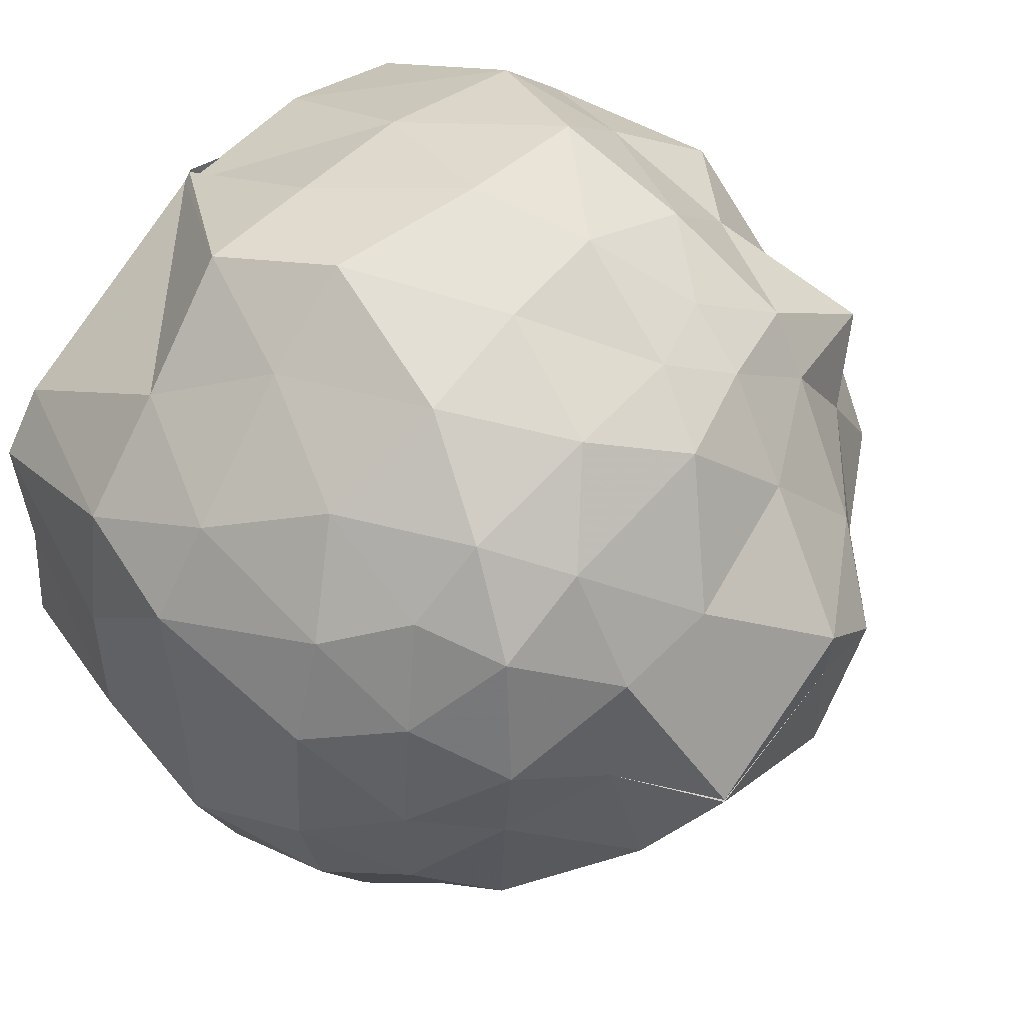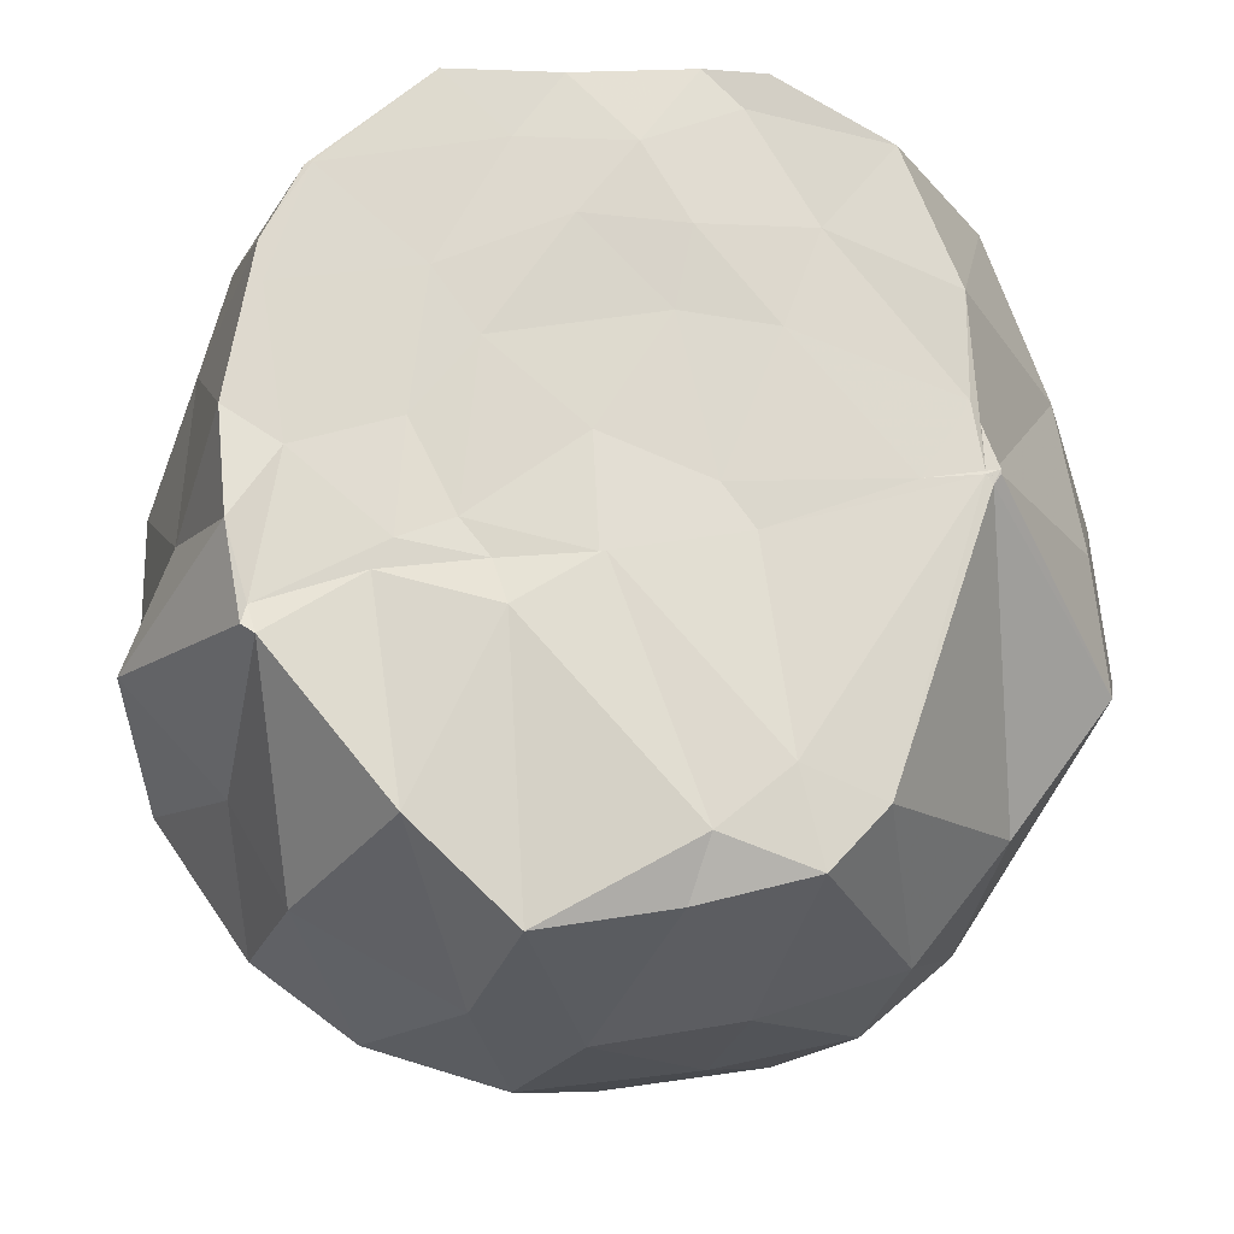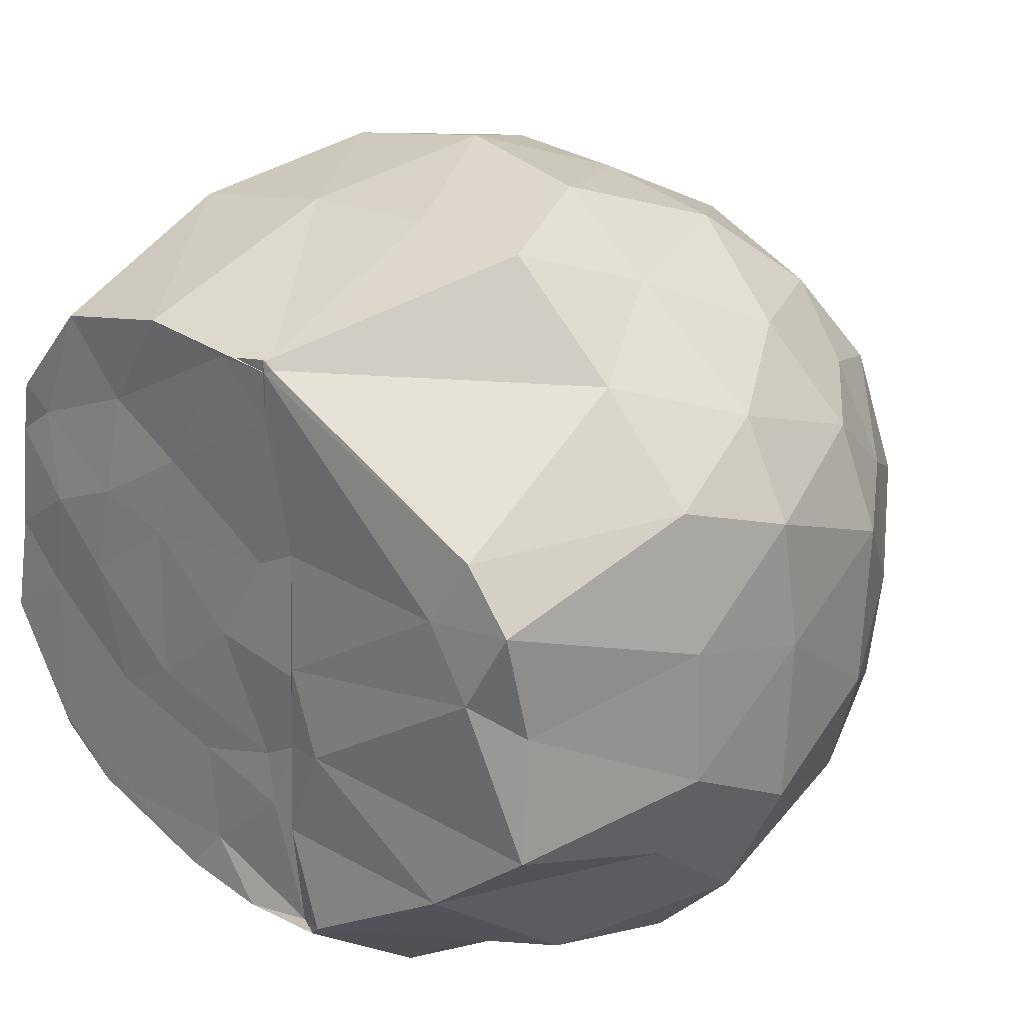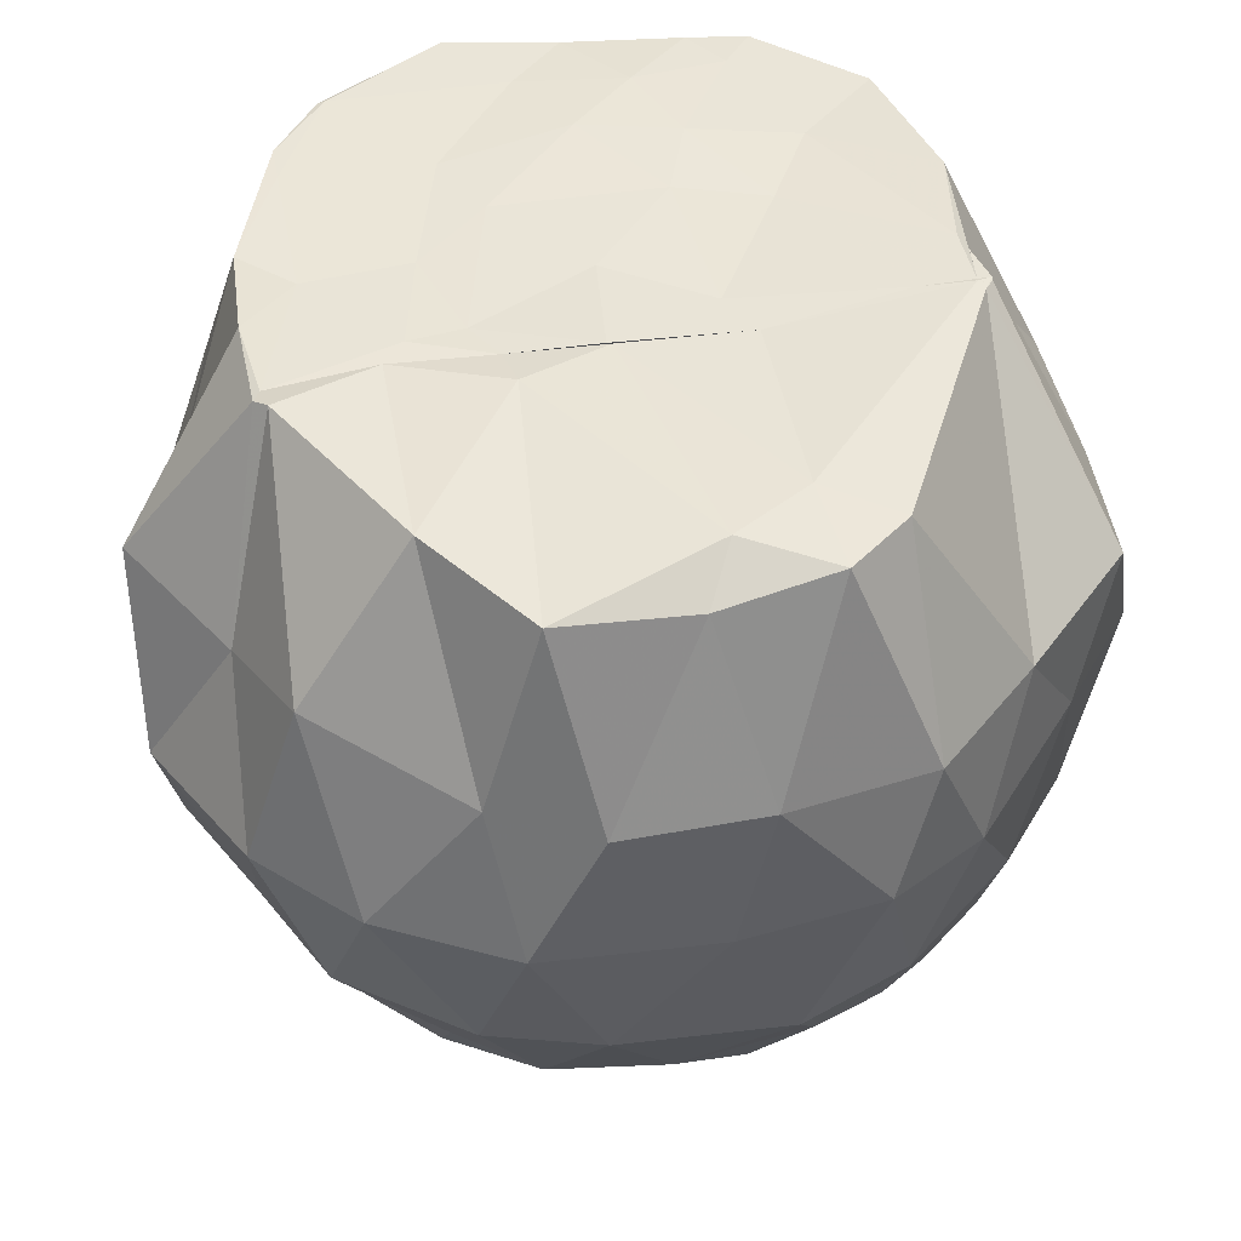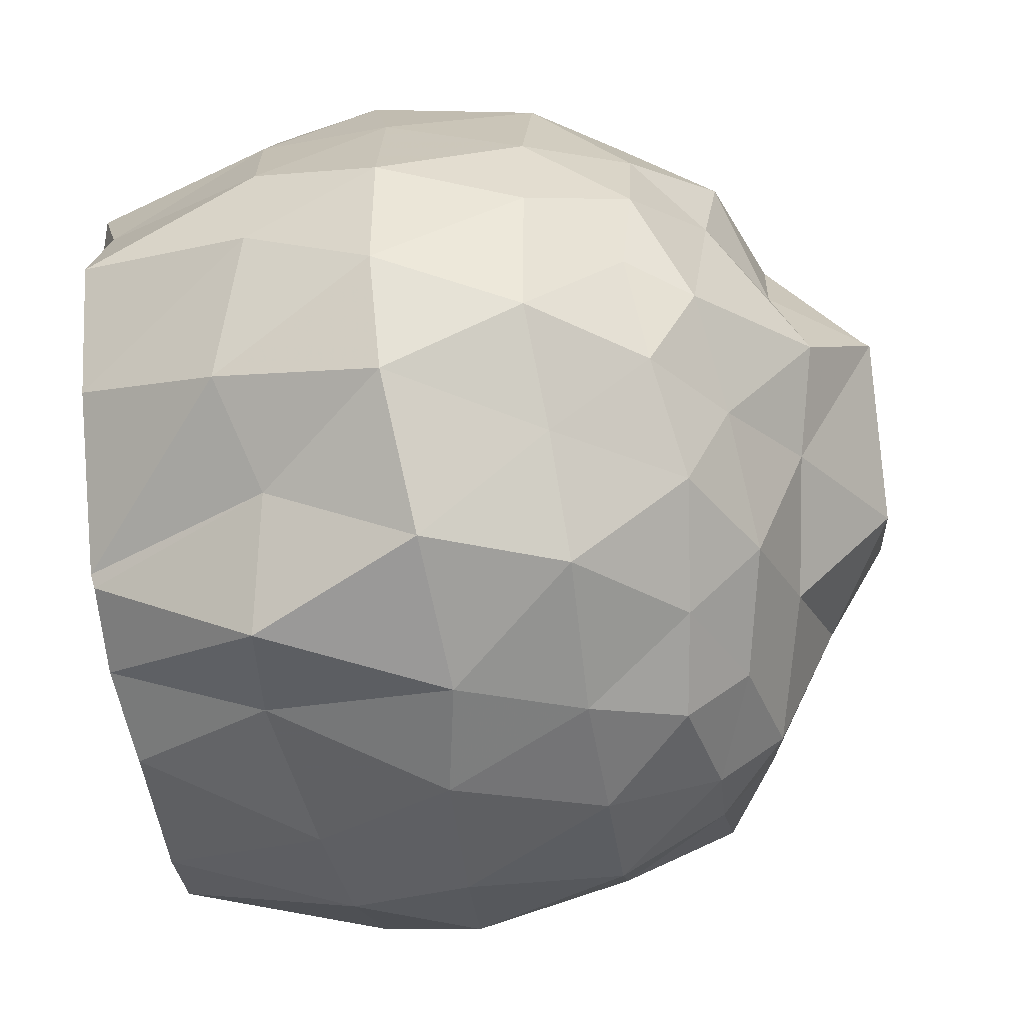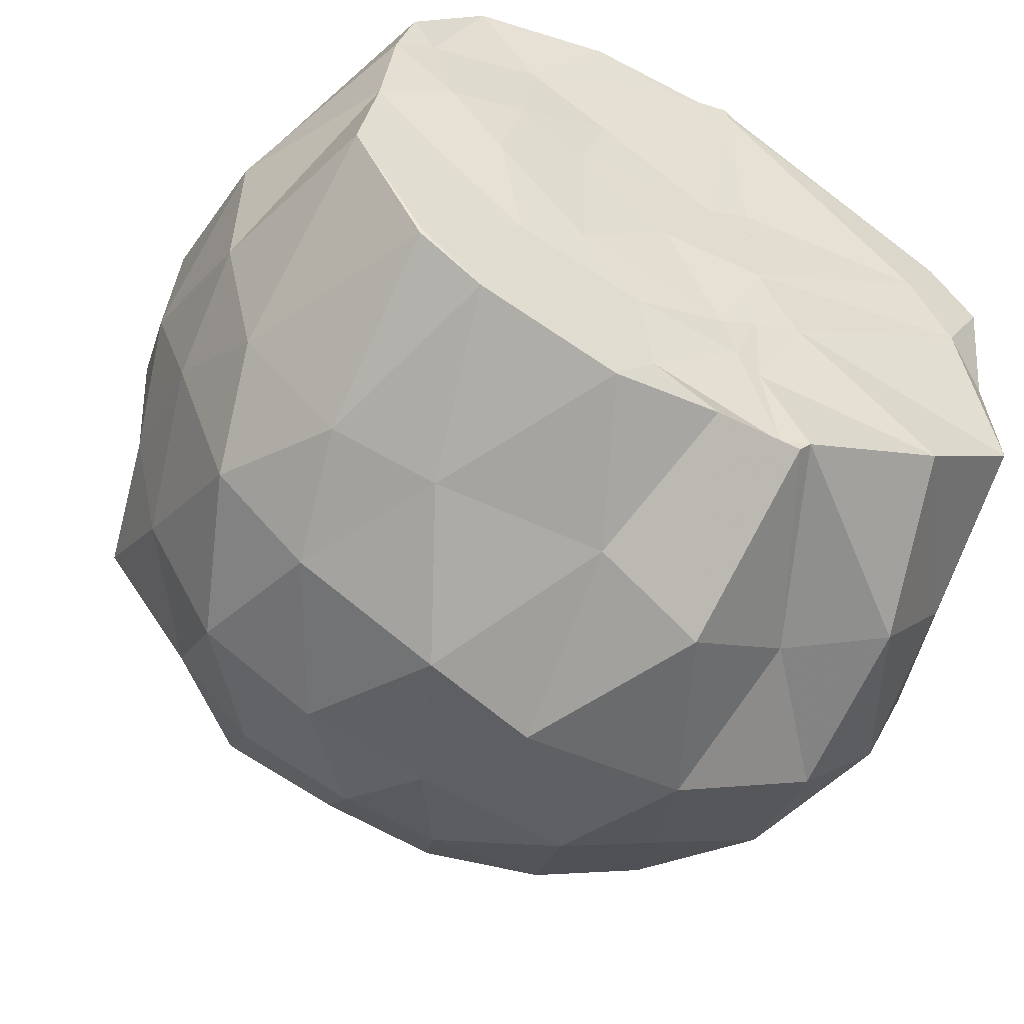
<metadata>
{"format":"obj","ext":"obj","renderer":"f3d","projection":"perspective","resolution":1024,"background":"white","views":[{"elev":47.7,"azim":130.7,"up":"+Y"},{"elev":71.6,"azim":81.4,"up":"+Z"},{"elev":23.6,"azim":42.7,"up":"+Y"},{"elev":45.6,"azim":79.4,"up":"+Z"},{"elev":-70.1,"azim":98.3,"up":"+Y"},{"elev":-52.8,"azim":-27.7,"up":"+Y"}]}
</metadata>
<code>
v -1.592 -0.03832 0.9757
v -1.592 0.02865 -0.8923
v -0.6615 -0.003364 0.9242
v -0.6728 0.2536 0.9803
v -0.7836 0.393 0.9801
v -1.36 0.6878 0.9957
v -1.379 0.7056 0.9969
v -1.372 0.6761 0.9978
v -1.76 0.7087 0.9961
v -2.091 0.6371 0.9773
v -2.279 0.4158 0.9843
v -2.317 0.2858 0.9707
v -2.35 0.0207 0.9699
v -2.396 -0.2249 0.971
v -2.228 -0.5132 0.9692
v -2.08 -0.6206 0.9724
v -1.752 -0.734 0.9727
v -1.512 -0.7467 0.9939
v -1.3 -0.7414 0.989
v -1.276 -0.7149 0.9961
v -0.9027 -0.4948 0.9753
v -0.6566 -0.3029 0.9485
v -0.5124 0.1067 0.5277
v -0.5648 0.43 0.529
v -0.7868 0.6665 0.5304
v -1.038 0.9181 0.5478
v -1.34 0.9317 0.543
v -1.67 0.9184 0.5586
v -2.073 0.8459 0.543
v -2.297 0.6424 0.5634
v -2.428 0.4516 0.4995
v -2.522 0.1162 0.5801
v -2.517 -0.1949 0.54
v -2.43 -0.4569 0.4997
v -2.222 -0.7041 0.5371
v -1.985 -0.8001 0.5735
v -1.602 -0.8783 0.6304
v -1.358 -1.023 0.6033
v -1.093 -0.8406 0.5481
v -0.837 -0.7431 0.6277
v -0.6052 -0.431 0.5428
v -0.5105 -0.2144 0.5197
v -0.4973 0.3349 0.251
v -0.6354 0.5518 0.2239
v -0.9277 0.8104 0.2509
v -1.15 0.9873 0.2519
v -1.525 1.021 0.1676
v -1.894 0.9637 0.1896
v -2.135 0.7729 0.2367
v -2.413 0.574 0.1597
v -2.526 0.3086 0.1646
v -2.553 -0.00839 0.1669
v -2.501 -0.3021 0.2509
v -2.372 -0.6238 0.2499
v -2.155 -0.8092 0.2438
v -1.82 -0.9689 0.2341
v -1.553 -1.02 0.1828
v -1.176 -1.027 0.2054
v -0.8363 -0.8625 0.2408
v -0.6337 -0.6622 0.2394
v -0.4979 -0.3722 0.2183
v -0.4852 0.02411 0.2089
v -0.6267 0.4271 -0.1357
v -0.7866 0.6676 -0.0452
v -1.049 0.8547 -0.1266
v -1.341 0.9217 -0.1118
v -1.624 0.9494 -0.09979
v -1.922 0.847 -0.1267
v -2.175 0.6247 -0.0824
v -2.382 0.3529 -0.118
v -2.508 0.1167 -0.06298
v -2.489 -0.1856 -0.06957
v -2.404 -0.4129 -0.1243
v -2.232 -0.708 -0.1218
v -1.966 -0.8598 -0.1165
v -1.676 -0.9442 -0.1057
v -1.305 -0.9774 -0.1168
v -1.037 -0.8473 -0.1069
v -0.7733 -0.7302 -0.08749
v -0.5987 -0.4602 -0.1147
v -0.5322 -0.2082 -0.122
v -0.5322 0.1773 -0.1485
v -0.7701 0.5026 -0.3105
v -0.9296 0.6631 -0.3575
v -1.244 0.7762 -0.398
v -1.551 0.7824 -0.3851
v -1.764 0.7791 -0.3145
v -1.985 0.6436 -0.399
v -2.28 0.4523 -0.4365
v -2.36 0.1767 -0.3686
v -2.398 0.009437 -0.3426
v -2.412 -0.21 -0.408
v -2.205 -0.5087 -0.3867
v -2.018 -0.6969 -0.3871
v -1.769 -0.8482 -0.3278
v -1.521 -0.8358 -0.3631
v -1.217 -0.7816 -0.4005
v -0.9541 -0.6863 -0.3506
v -0.771 -0.4988 -0.3217
v -0.6699 -0.322 -0.3582
v -0.6447 -0.0547 -0.3735
v -0.6779 0.2479 -0.3638
v -0.7803 0.06117 0.9943
v -0.8833 0.2338 0.997
v -1.382 0.6763 0.9993
v -1.387 0.707 0.9992
v -1.535 0.6765 0.9915
v -1.942 0.4625 0.9701
v -2.218 0.3553 0.9713
v -2.172 0.1408 0.9891
v -2.227 -0.1033 0.9717
v -2.23 -0.4971 0.9727
v -1.992 -0.6214 0.9725
v -1.651 -0.6213 0.9688
v -1.341 -0.7249 0.976
v -1.375 -0.4889 0.9762
v -1.263 -0.2457 0.9949
v -1.346 -0.04996 0.9827
v -1.345 0.2378 0.973
v -1.395 0.5558 0.9912
v -1.748 0.3552 0.9703
v -1.982 0.2165 0.9862
v -2.04 -0.004226 0.9852
v -1.979 -0.2976 0.9693
v -1.677 -0.3827 0.9669
v -1.43 -0.4389 0.9784
v -1.364 -0.2621 0.975
v -1.341 -0.06295 0.9911
v -1.453 0.1841 0.9702
v -1.812 0.154 0.9736
v -1.817 -0.2215 0.9737
v -1.457 -0.3137 0.9701
v -0.849 0.4443 -0.5136
v -1.068 0.5757 -0.5332
v -1.461 0.6728 -0.5542
v -1.725 0.6786 -0.4721
v -1.961 0.5068 -0.5022
v -2.15 0.2566 -0.4997
v -2.319 0.01893 -0.4887
v -2.19 -0.2707 -0.5332
v -1.996 -0.56 -0.5507
v -1.748 -0.7138 -0.4832
v -1.449 -0.6835 -0.5455
v -1.137 -0.5971 -0.5147
v -0.8737 -0.5069 -0.4741
v -0.8184 -0.1305 -0.5332
v -0.7898 0.1383 -0.579
v -1.067 0.3059 -0.6893
v -1.306 0.376 -0.7225
v -1.671 0.4631 -0.655
v -1.89 0.2182 -0.7226
v -2.056 -0.0276 -0.6419
v -1.879 -0.2403 -0.7201
v -1.654 -0.5068 -0.6354
v -1.327 -0.431 -0.6818
v -1.092 -0.3203 -0.7395
v -1.044 -0.02185 -0.6724
v -1.191 -0.06742 -0.9033
v -1.592 0.1713 -0.9063
v -1.774 0.02823 -0.8898
v -1.59 -0.2289 -0.8911
v -1.187 -0.06968 -0.9052
f 3 23 4
f 4 23 24
f 4 24 5
f 5 24 25
f 5 25 6
f 6 25 26
f 6 26 7
f 7 26 27
f 7 27 8
f 8 27 28
f 8 28 9
f 9 28 29
f 9 29 10
f 10 29 30
f 10 30 11
f 11 30 31
f 11 31 12
f 12 31 32
f 12 32 13
f 13 32 33
f 13 33 14
f 14 33 34
f 14 34 15
f 15 34 35
f 15 35 16
f 16 35 36
f 16 36 17
f 17 36 37
f 17 37 18
f 18 37 38
f 18 38 19
f 19 38 39
f 19 39 20
f 20 39 40
f 20 40 21
f 21 40 41
f 21 41 22
f 22 41 42
f 22 42 3
f 3 42 23
f 23 43 24
f 24 43 44
f 24 44 25
f 25 44 45
f 25 45 26
f 26 45 46
f 26 46 27
f 27 46 47
f 27 47 28
f 28 47 48
f 28 48 29
f 29 48 49
f 29 49 30
f 30 49 50
f 30 50 31
f 31 50 51
f 31 51 32
f 32 51 52
f 32 52 33
f 33 52 53
f 33 53 34
f 34 53 54
f 34 54 35
f 35 54 55
f 35 55 36
f 36 55 56
f 36 56 37
f 37 56 57
f 37 57 38
f 38 57 58
f 38 58 39
f 39 58 59
f 39 59 40
f 40 59 60
f 40 60 41
f 41 60 61
f 41 61 42
f 42 61 62
f 42 62 23
f 23 62 43
f 43 63 44
f 44 63 64
f 44 64 45
f 45 64 65
f 45 65 46
f 46 65 66
f 46 66 47
f 47 66 67
f 47 67 48
f 48 67 68
f 48 68 49
f 49 68 69
f 49 69 50
f 50 69 70
f 50 70 51
f 51 70 71
f 51 71 52
f 52 71 72
f 52 72 53
f 53 72 73
f 53 73 54
f 54 73 74
f 54 74 55
f 55 74 75
f 55 75 56
f 56 75 76
f 56 76 57
f 57 76 77
f 57 77 58
f 58 77 78
f 58 78 59
f 59 78 79
f 59 79 60
f 60 79 80
f 60 80 61
f 61 80 81
f 61 81 62
f 62 81 82
f 62 82 43
f 43 82 63
f 63 83 64
f 64 83 84
f 64 84 65
f 65 84 85
f 65 85 66
f 66 85 86
f 66 86 67
f 67 86 87
f 67 87 68
f 68 87 88
f 68 88 69
f 69 88 89
f 69 89 70
f 70 89 90
f 70 90 71
f 71 90 91
f 71 91 72
f 72 91 92
f 72 92 73
f 73 92 93
f 73 93 74
f 74 93 94
f 74 94 75
f 75 94 95
f 75 95 76
f 76 95 96
f 76 96 77
f 77 96 97
f 77 97 78
f 78 97 98
f 78 98 79
f 79 98 99
f 79 99 80
f 80 99 100
f 80 100 81
f 81 100 101
f 81 101 82
f 82 101 102
f 82 102 63
f 63 102 83
f 103 104 118
f 104 119 118
f 104 105 119
f 105 120 119
f 105 106 120
f 106 107 120
f 107 121 120
f 107 108 121
f 108 122 121
f 108 109 122
f 109 110 122
f 110 123 122
f 110 111 123
f 111 124 123
f 111 112 124
f 112 113 124
f 113 125 124
f 113 114 125
f 114 126 125
f 114 115 126
f 115 116 126
f 116 127 126
f 116 117 127
f 117 118 127
f 117 103 118
f 118 119 128
f 119 129 128
f 119 120 129
f 120 121 129
f 121 130 129
f 121 122 130
f 122 123 130
f 123 131 130
f 123 124 131
f 124 125 131
f 125 132 131
f 125 126 132
f 126 127 132
f 127 128 132
f 127 118 128
f 133 148 134
f 134 148 149
f 134 149 135
f 135 149 150
f 135 150 136
f 136 150 137
f 137 150 151
f 137 151 138
f 138 151 152
f 138 152 139
f 139 152 140
f 140 152 153
f 140 153 141
f 141 153 154
f 141 154 142
f 142 154 143
f 143 154 155
f 143 155 144
f 144 155 156
f 144 156 145
f 145 156 146
f 146 156 157
f 146 157 147
f 147 157 148
f 147 148 133
f 148 158 149
f 149 158 159
f 149 159 150
f 150 159 151
f 151 159 160
f 151 160 152
f 152 160 153
f 153 160 161
f 153 161 154
f 154 161 155
f 155 161 162
f 155 162 156
f 156 162 157
f 157 162 158
f 157 158 148
f 3 4 103
f 103 4 104
f 4 5 104
f 104 5 105
f 5 6 105
f 105 6 106
f 6 7 106
f 7 8 106
f 106 8 107
f 8 9 107
f 107 9 108
f 9 10 108
f 108 10 109
f 10 11 109
f 11 12 109
f 109 12 110
f 12 13 110
f 110 13 111
f 13 14 111
f 111 14 112
f 14 15 112
f 15 16 112
f 112 16 113
f 16 17 113
f 113 17 114
f 17 18 114
f 114 18 115
f 18 19 115
f 19 20 115
f 115 20 116
f 20 21 116
f 116 21 117
f 21 22 117
f 117 22 103
f 22 3 103
f 83 133 84
f 84 133 134
f 84 134 85
f 85 134 135
f 85 135 86
f 86 135 136
f 86 136 87
f 87 136 88
f 88 136 137
f 88 137 89
f 89 137 138
f 89 138 90
f 90 138 139
f 90 139 91
f 91 139 92
f 92 139 140
f 92 140 93
f 93 140 141
f 93 141 94
f 94 141 142
f 94 142 95
f 95 142 96
f 96 142 143
f 96 143 97
f 97 143 144
f 97 144 98
f 98 144 145
f 98 145 99
f 99 145 100
f 100 145 146
f 100 146 101
f 101 146 147
f 101 147 102
f 102 147 133
f 102 133 83
f 128 129 1
f 129 130 1
f 130 131 1
f 131 132 1
f 132 128 1
f 159 158 2
f 160 159 2
f 161 160 2
f 162 161 2
f 158 162 2

</code>
